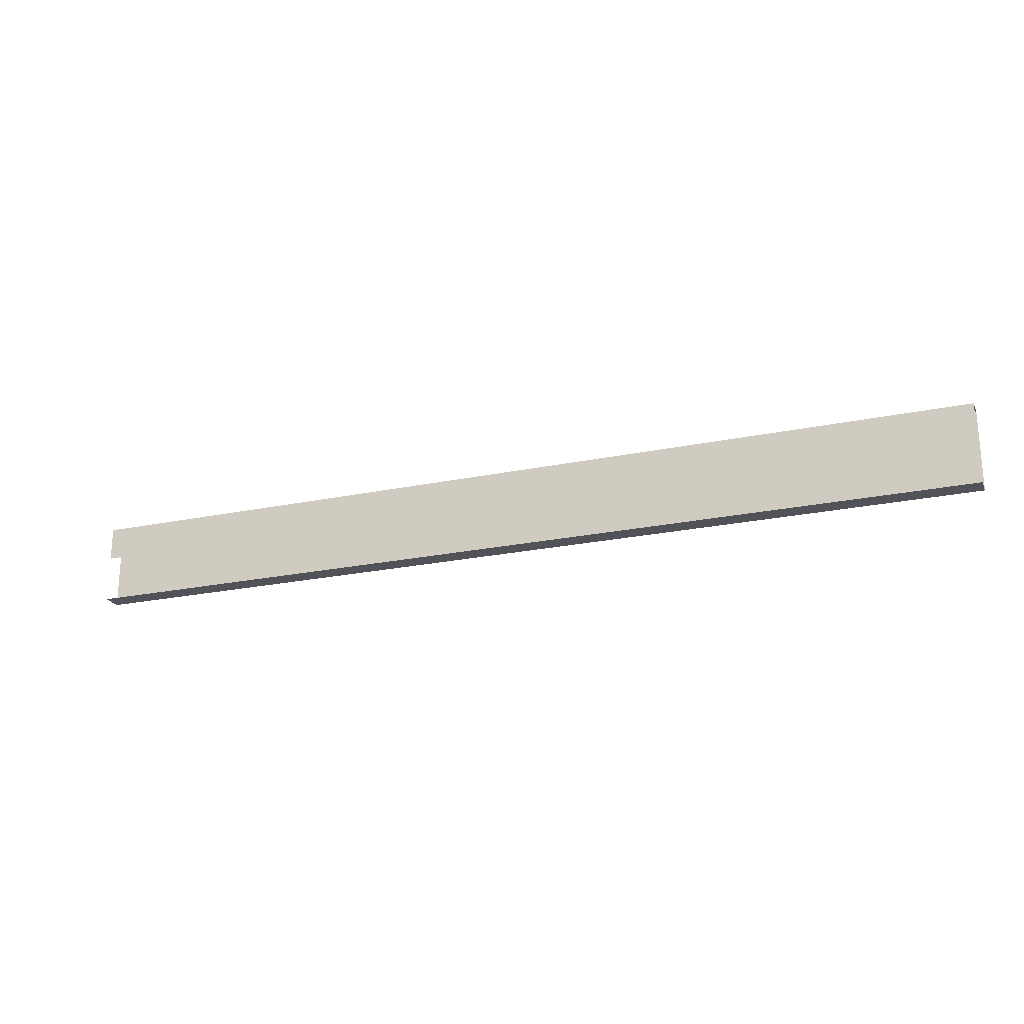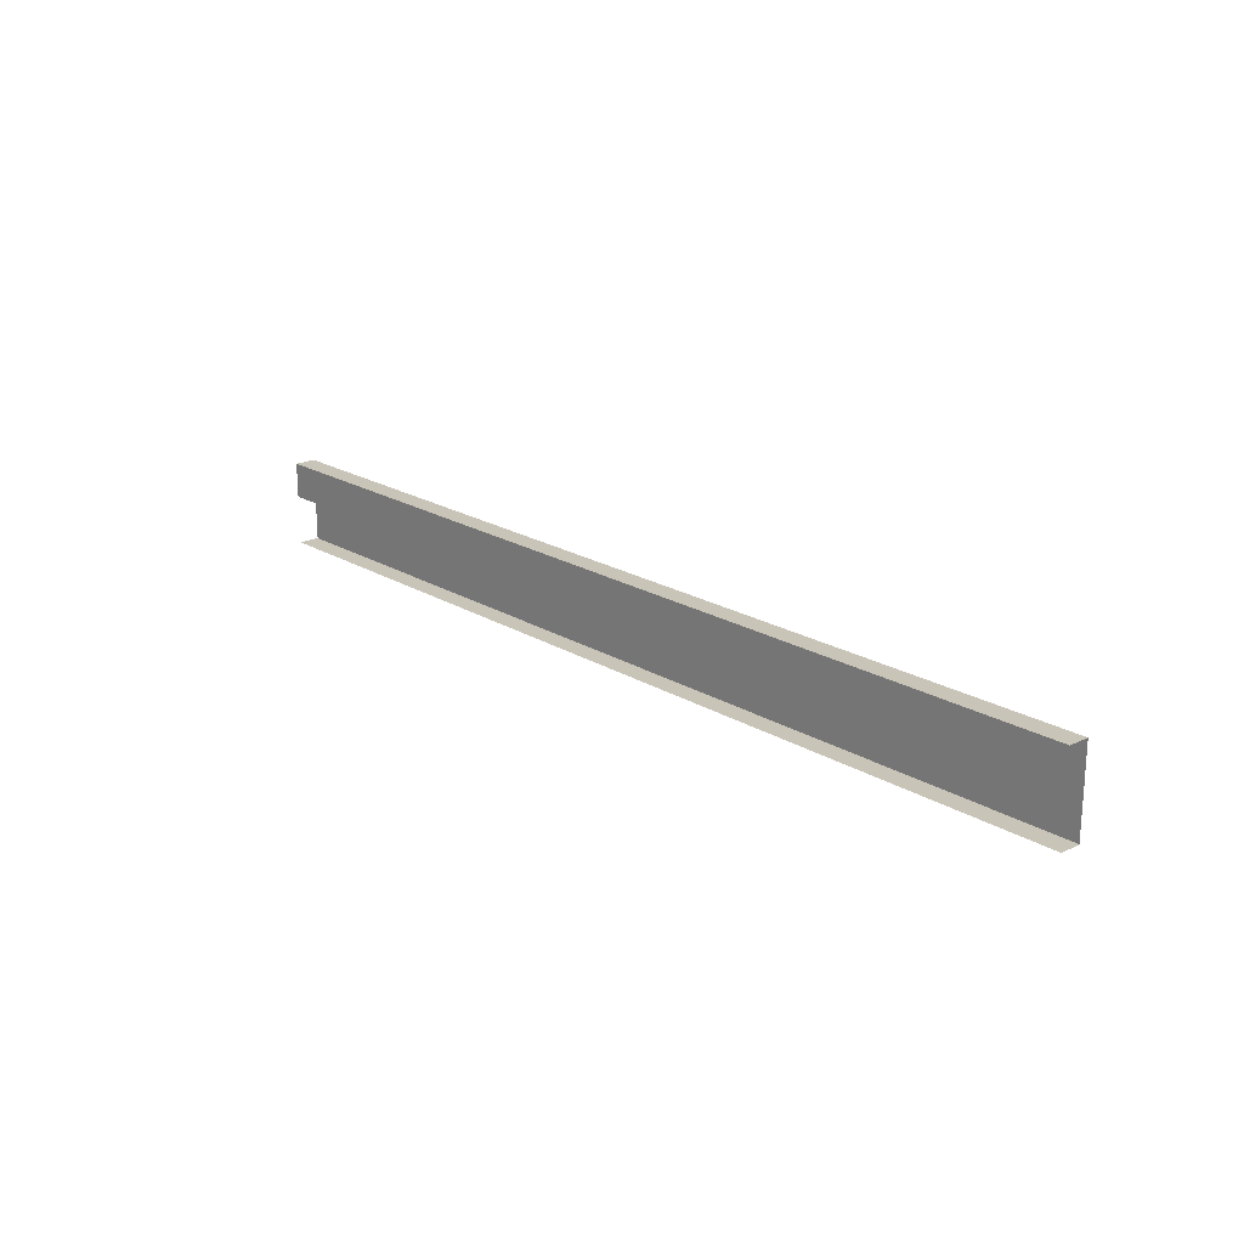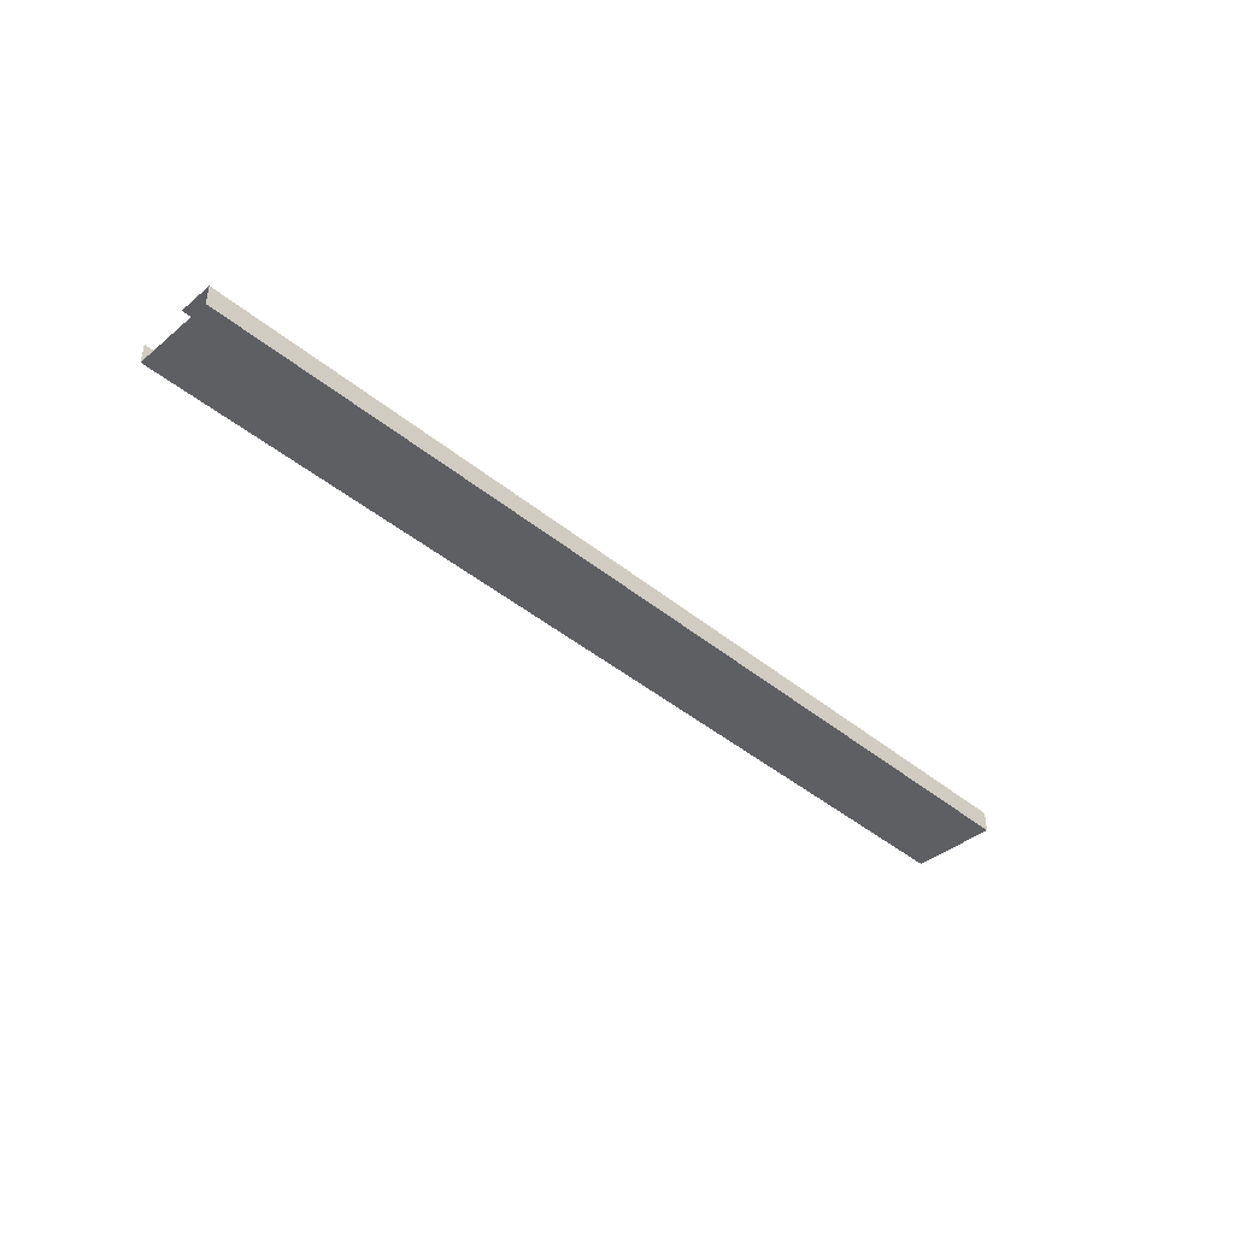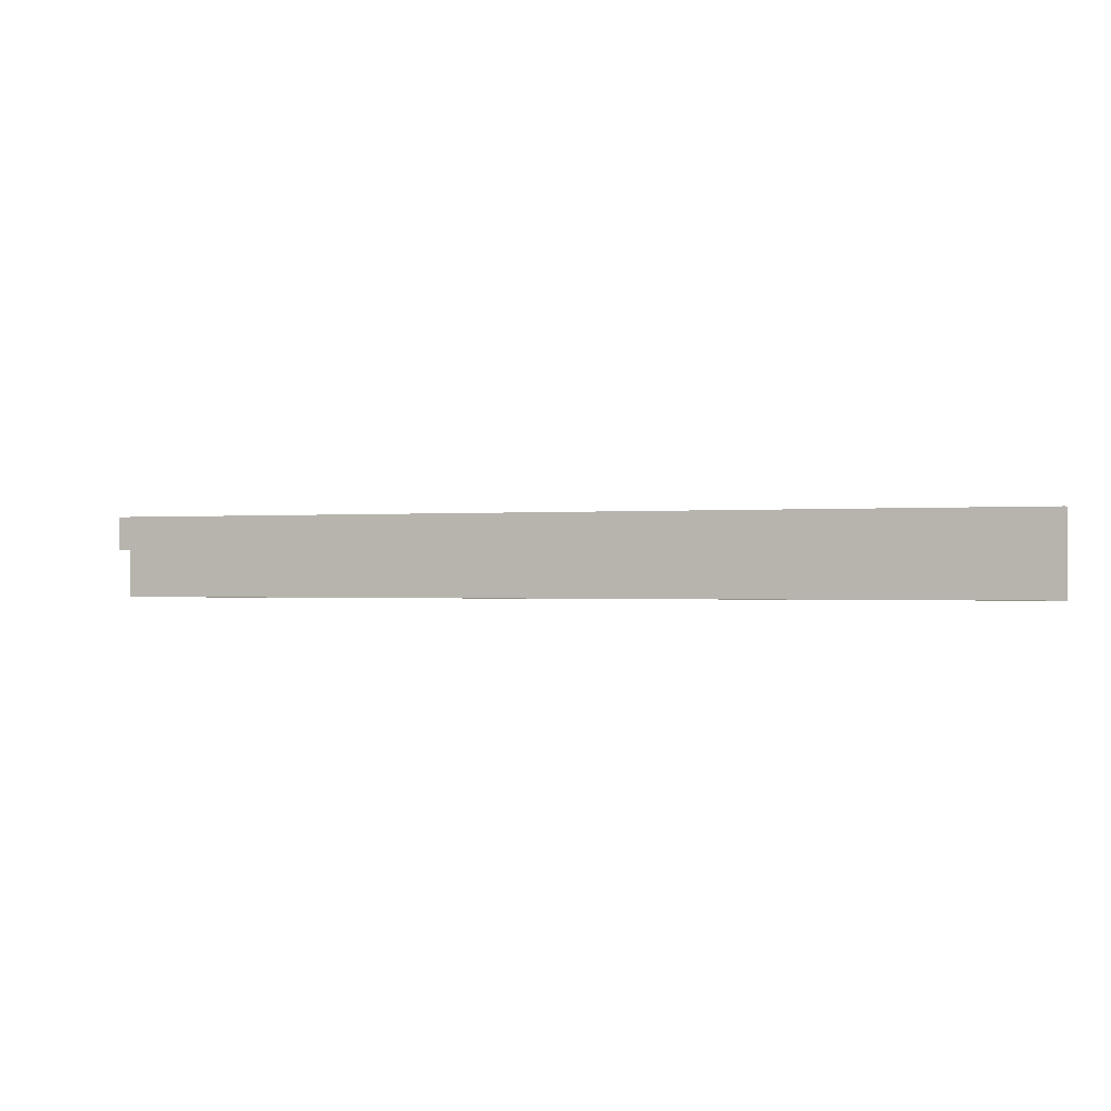
<metadata>
{"format":"obj","ext":"obj","renderer":"f3d","projection":"perspective","resolution":1024,"background":"white","views":[{"elev":-22.6,"azim":20.0,"up":"+Y"},{"elev":20.2,"azim":48.0,"up":"+Y"},{"elev":-41.2,"azim":134.9,"up":"+Z"},{"elev":-0.6,"azim":19.4,"up":"+Y"}]}
</metadata>
<code>
o R2_8_1/R2_8/mesh4/mesh4-geometry#mesh4-geometry
v -0.6408 0.6233 -0.4687
v 0.6385 0.5121 -0.4687
v -0.6408 0.5121 -0.4687
v 0.6385 0.6233 -0.4687
v -0.6408 0.5121 -0.4409
v 0.6385 0.6233 -0.4409
v 0.6385 0.5121 -0.4409
v -0.6408 0.6233 -0.4409
v -0.6408 0.577 -0.4409
v 0.6385 0.577 -0.4409
f 1 2 3
f 2 1 4
f 2 5 3
f 1 6 4
f 5 2 7
f 6 1 8
f 9 6 8
f 6 9 10
f 3 2 1
f 4 1 2
f 3 5 2
f 4 6 1
f 7 2 5
f 8 1 6
f 8 6 9
f 10 9 6

</code>
